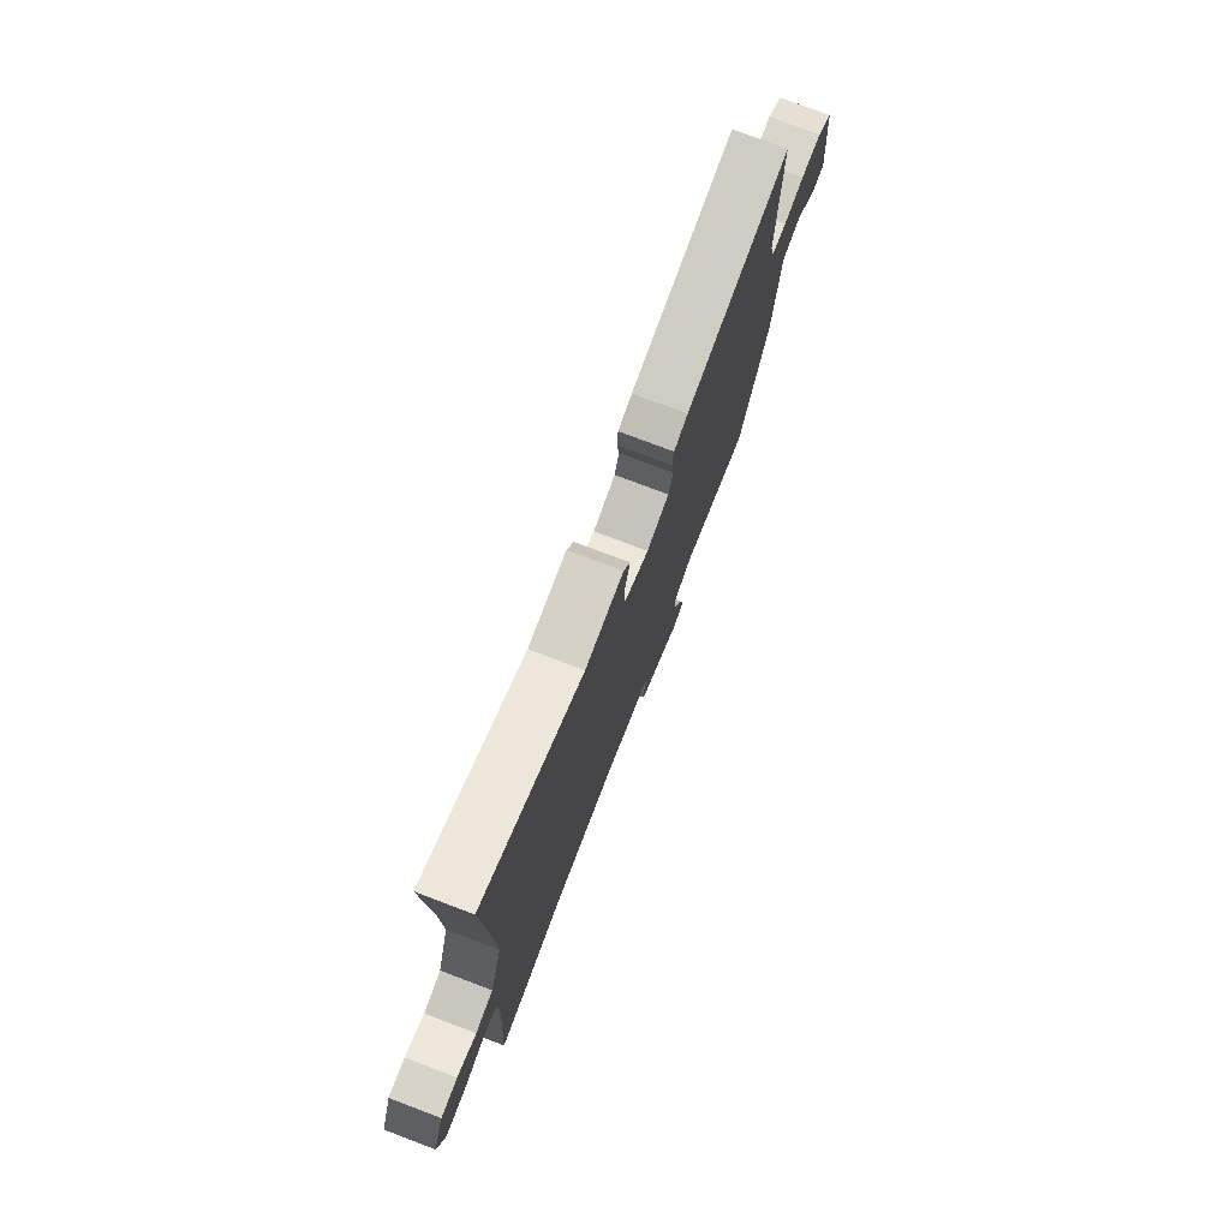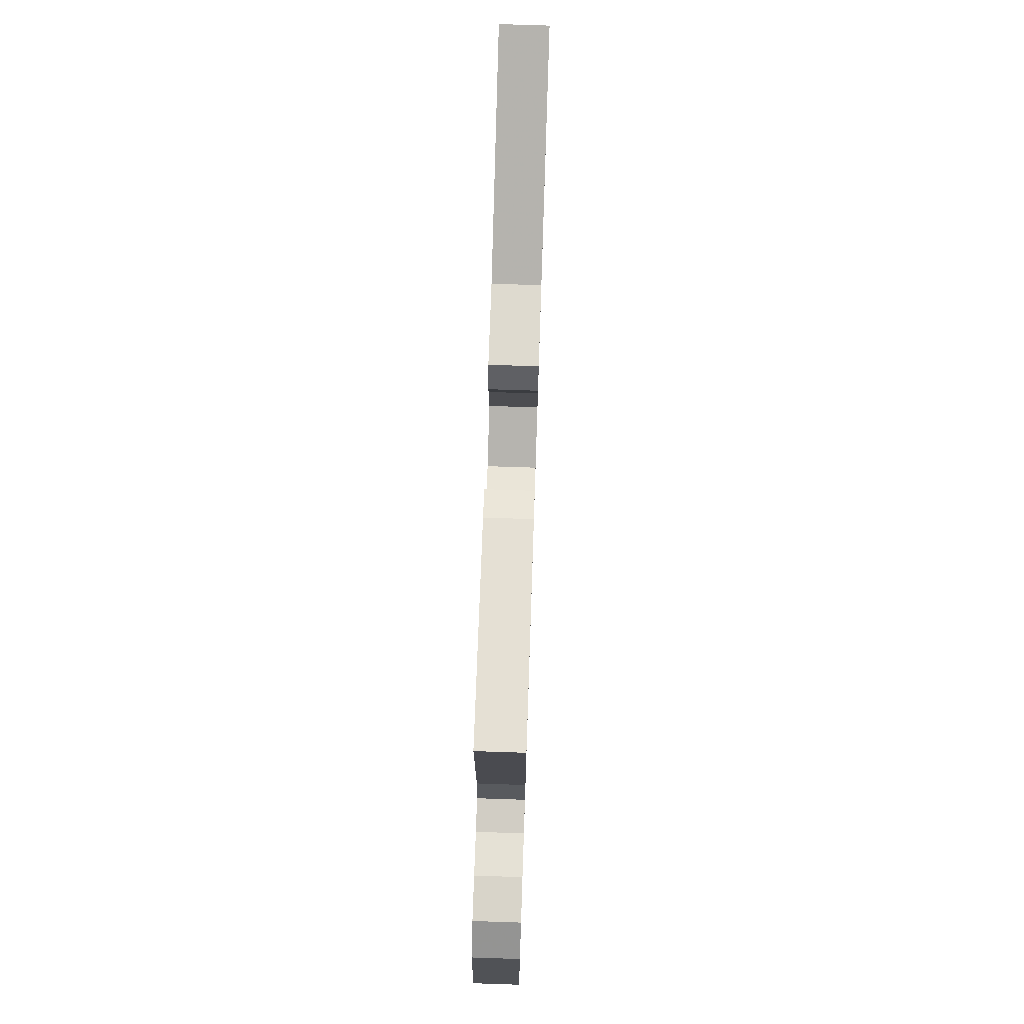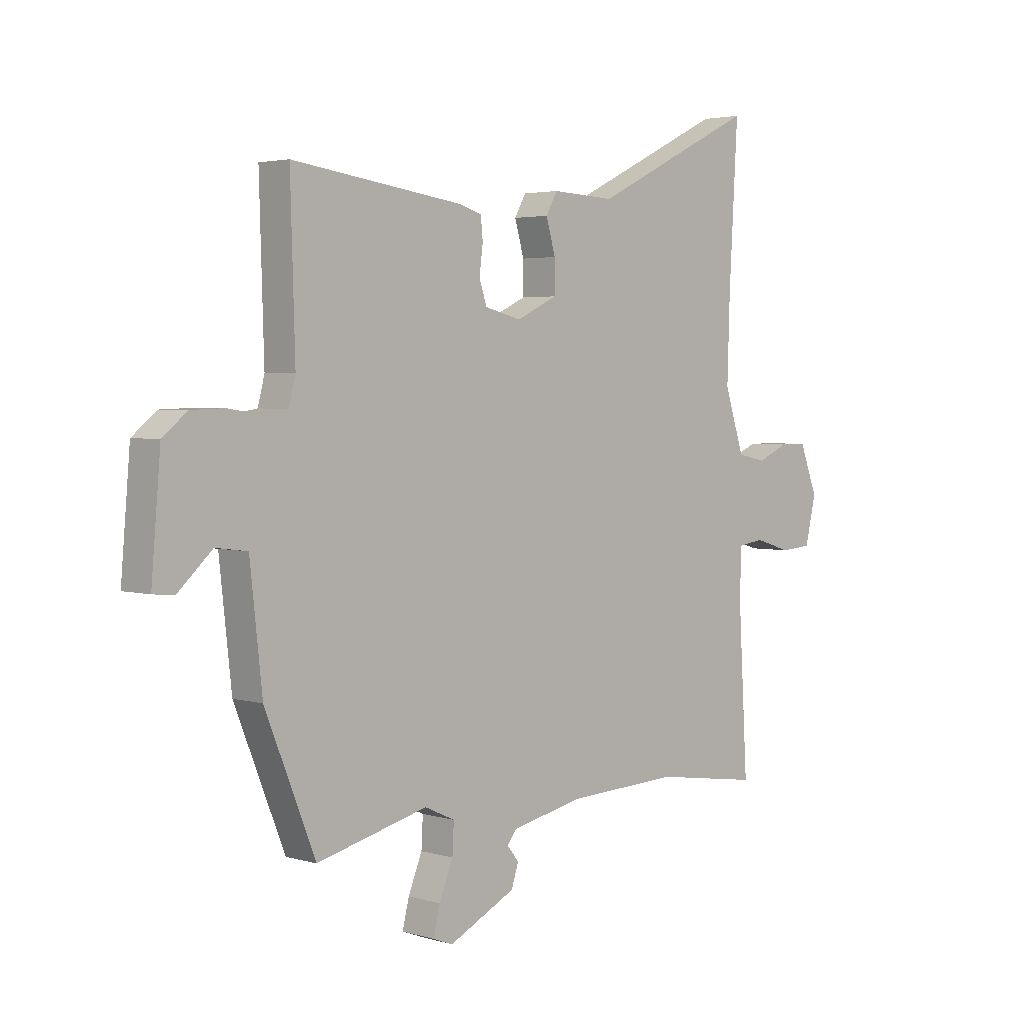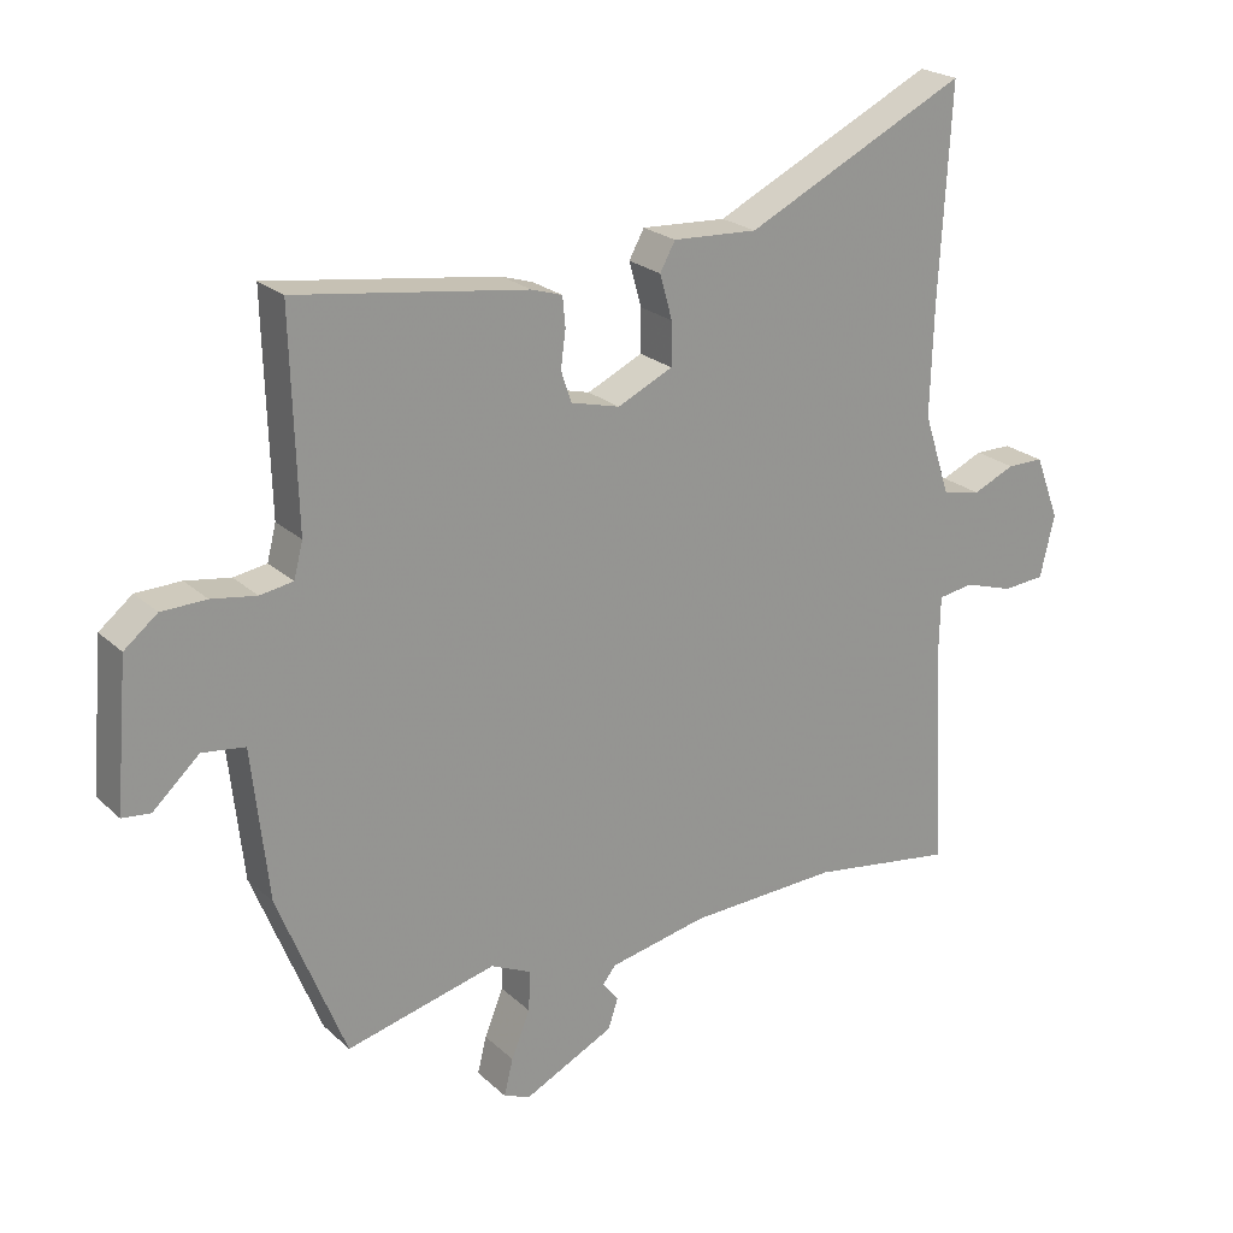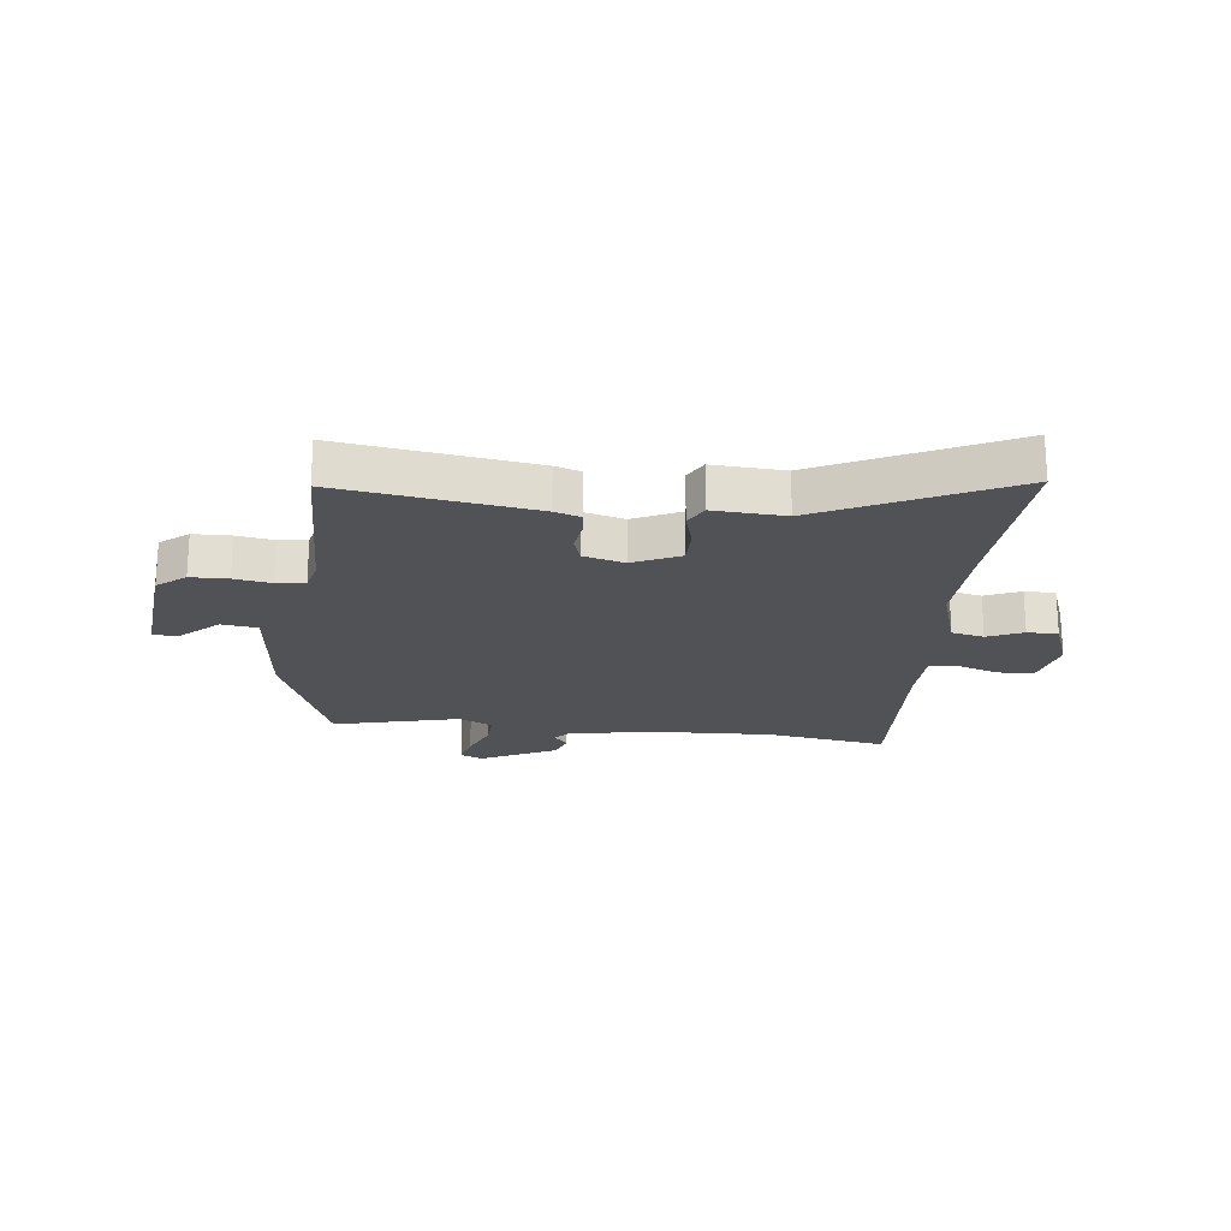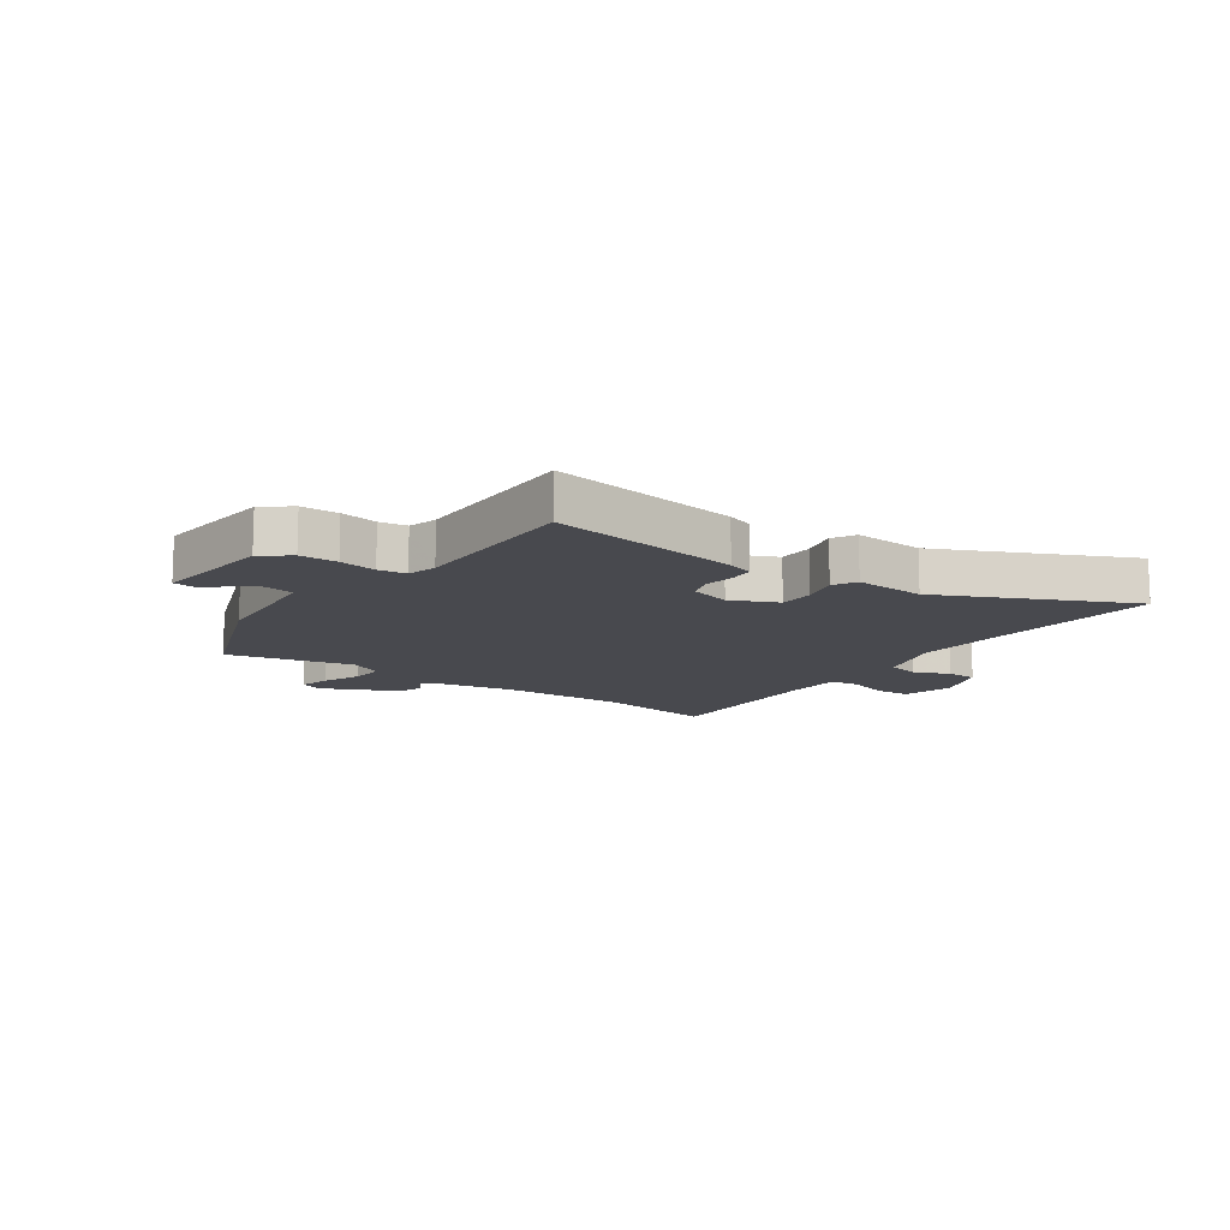
<metadata>
{"format":"obj","ext":"obj","renderer":"f3d","projection":"perspective","resolution":1024,"background":"white","views":[{"elev":76.2,"azim":110.8,"up":"+Z"},{"elev":73.8,"azim":-88.1,"up":"+Z"},{"elev":3.2,"azim":-45.0,"up":"+Z"},{"elev":22.4,"azim":-33.4,"up":"+Z"},{"elev":-21.2,"azim":-7.0,"up":"+Y"},{"elev":-12.7,"azim":-36.2,"up":"+Y"}]}
</metadata>
<code>
v 0.508 0.07 0.641
v 0.491 0.07 0.339
v 0.486 0.07 0.179
v 0.524 0.07 0.062
v 0.58 0.07 0.05
v 0.641 0.07 0.077
v 0.694 0.07 0.077
v 0.729 0.07 -0.015
v 0.708 0.07 -0.105
v 0.647 0.07 -0.11
v 0.576 0.07 -0.088
v 0.525 0.07 -0.096
v 0.523 0.07 -0.194
v 0.541 0.07 -0.506
v 0.333 0.07 -0.476
v 0.116 0.07 -0.486
v -0.026 0.07 -0.516
v -0.045 0.07 -0.54
v -0.022 0.07 -0.569
v -0.036 0.07 -0.612
v -0.166 0.07 -0.677
v -0.205 0.07 -0.662
v -0.192 0.07 -0.609
v -0.165 0.07 -0.542
v -0.162 0.07 -0.484
v -0.221 0.07 -0.457
v -0.438 0.07 -0.512
v -0.536 0.07 -0.268
v -0.56 0.07 -0.05
v -0.622 0.07 -0.042
v -0.689 0.07 -0.104
v -0.73 0.07 -0.1
v -0.712 0.07 0.111
v -0.664 0.07 0.15
v -0.599 0.07 0.152
v -0.534 0.07 0.142
v -0.486 0.07 0.15
v -0.473 0.07 0.201
v -0.482 0.07 0.504
v -0.148 0.07 0.458
v -0.103 0.07 0.444
v -0.099 0.07 0.401
v -0.106 0.07 0.348
v -0.091 0.07 0.303
v -0.02 0.07 0.285
v 0.06 0.07 0.323
v 0.06 0.07 0.385
v 0.042 0.07 0.449
v 0.064 0.07 0.489
v 0.187 0.07 0.483
v 0.508 0 0.641
v 0.491 0 0.339
v 0.486 0 0.179
v 0.524 0 0.062
v 0.58 0 0.05
v 0.641 0 0.077
v 0.694 0 0.077
v 0.729 0 -0.015
v 0.708 0 -0.105
v 0.647 0 -0.11
v 0.576 0 -0.088
v 0.525 0 -0.096
v 0.523 0 -0.194
v 0.541 0 -0.506
v 0.333 0 -0.476
v 0.116 0 -0.486
v -0.026 0 -0.516
v -0.045 0 -0.54
v -0.022 0 -0.569
v -0.036 0 -0.612
v -0.166 0 -0.677
v -0.205 0 -0.662
v -0.192 0 -0.609
v -0.165 0 -0.542
v -0.162 0 -0.484
v -0.221 0 -0.457
v -0.438 0 -0.512
v -0.536 0 -0.268
v -0.56 0 -0.05
v -0.622 0 -0.042
v -0.689 0 -0.104
v -0.73 0 -0.1
v -0.712 0 0.111
v -0.664 0 0.15
v -0.599 0 0.152
v -0.534 0 0.142
v -0.486 0 0.15
v -0.473 0 0.201
v -0.482 0 0.504
v -0.148 0 0.458
v -0.103 0 0.444
v -0.099 0 0.401
v -0.106 0 0.348
v -0.091 0 0.303
v -0.02 0 0.285
v 0.06 0 0.323
v 0.06 0 0.385
v 0.042 0 0.449
v 0.064 0 0.489
v 0.187 0 0.483
f 47 48 49 50
f 50 1 2
f 47 50 2
f 46 47 2
f 45 46 2 3
f 41 42 43
f 40 41 43
f 39 40 43
f 38 39 43
f 37 38 43 44
f 34 35 36
f 33 34 36
f 32 33 36
f 31 32 36
f 30 31 36
f 29 30 36 37
f 37 44 45
f 29 37 45
f 28 29 45
f 27 28 45
f 26 27 45
f 22 23 24
f 21 22 24
f 20 21 24
f 19 20 24
f 18 19 24
f 17 18 24 25
f 45 3 4
f 26 45 4
f 25 26 4
f 17 25 4
f 16 17 4
f 9 10 11
f 8 9 11
f 7 8 11
f 6 7 11
f 5 6 11
f 5 11 12
f 4 5 12
f 16 4 12
f 15 16 12
f 13 14 15
f 12 13 15
f 100 99 98 97
f 52 51 100
f 52 100 97
f 52 97 96
f 53 52 96 95
f 93 92 91
f 93 91 90
f 93 90 89
f 93 89 88
f 94 93 88 87
f 86 85 84
f 86 84 83
f 86 83 82
f 86 82 81
f 86 81 80
f 87 86 80 79
f 95 94 87
f 95 87 79
f 95 79 78
f 95 78 77
f 95 77 76
f 74 73 72
f 74 72 71
f 74 71 70
f 74 70 69
f 74 69 68
f 75 74 68 67
f 54 53 95
f 54 95 76
f 54 76 75
f 54 75 67
f 54 67 66
f 61 60 59
f 61 59 58
f 61 58 57
f 61 57 56
f 61 56 55
f 62 61 55
f 62 55 54
f 62 54 66
f 62 66 65
f 65 64 63
f 65 63 62
f 1 51 52 2
f 2 52 53 3
f 3 53 54 4
f 4 54 55 5
f 5 55 56 6
f 6 56 57 7
f 7 57 58 8
f 8 58 59 9
f 9 59 60 10
f 10 60 61 11
f 11 61 62 12
f 12 62 63 13
f 13 63 64 14
f 14 64 65 15
f 15 65 66 16
f 16 66 67 17
f 17 67 68 18
f 18 68 69 19
f 19 69 70 20
f 20 70 71 21
f 21 71 72 22
f 22 72 73 23
f 23 73 74 24
f 24 74 75 25
f 25 75 76 26
f 26 76 77 27
f 27 77 78 28
f 28 78 79 29
f 29 79 80 30
f 30 80 81 31
f 31 81 82 32
f 32 82 83 33
f 33 83 84 34
f 34 84 85 35
f 35 85 86 36
f 36 86 87 37
f 37 87 88 38
f 38 88 89 39
f 39 89 90 40
f 40 90 91 41
f 41 91 92 42
f 42 92 93 43
f 43 93 94 44
f 44 94 95 45
f 45 95 96 46
f 46 96 97 47
f 47 97 98 48
f 48 98 99 49
f 49 99 100 50
f 50 100 51 1

</code>
